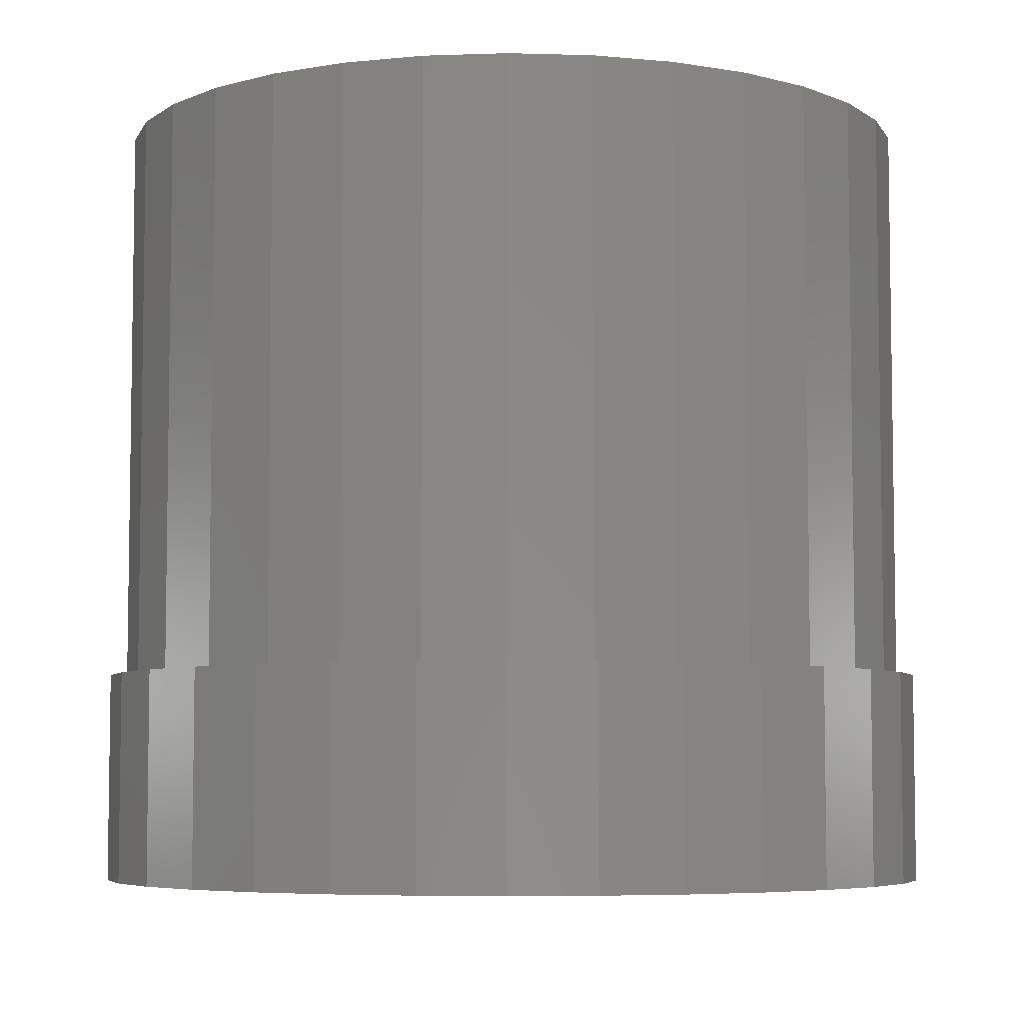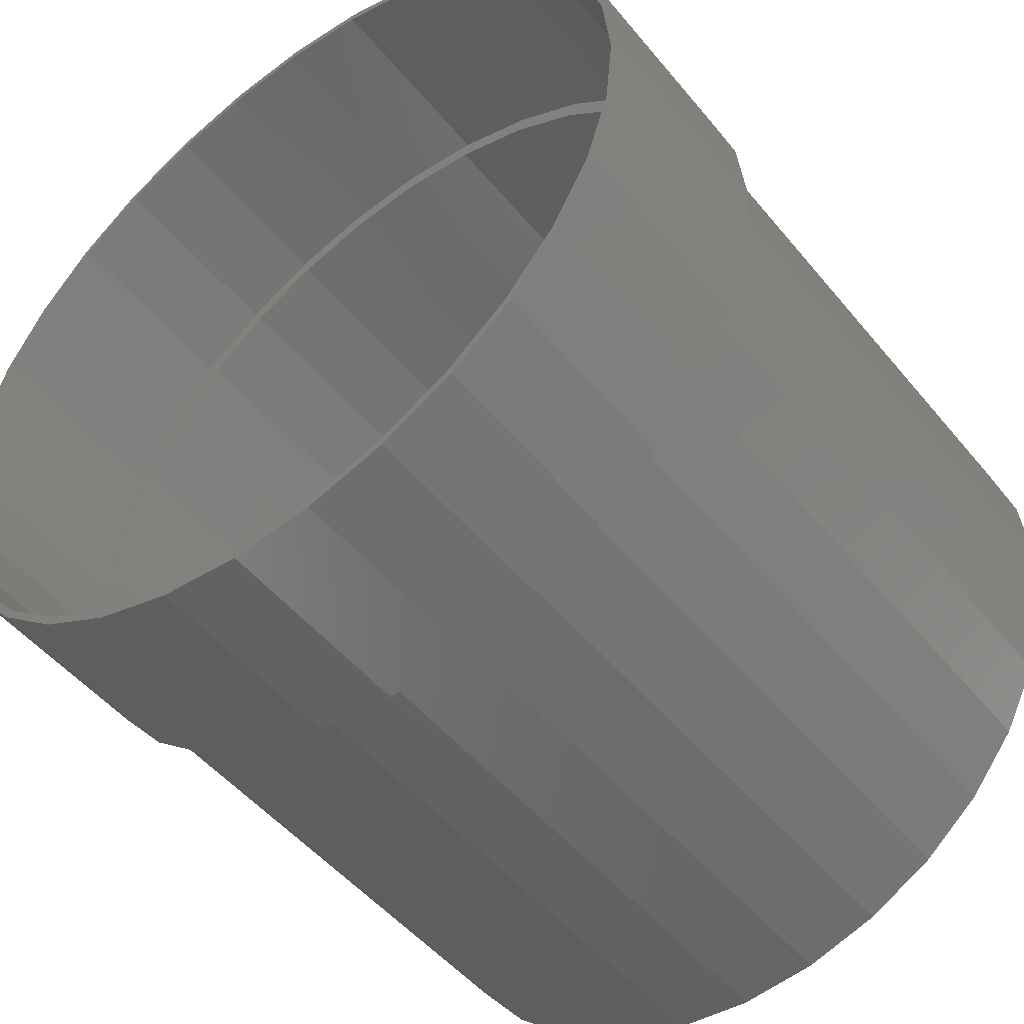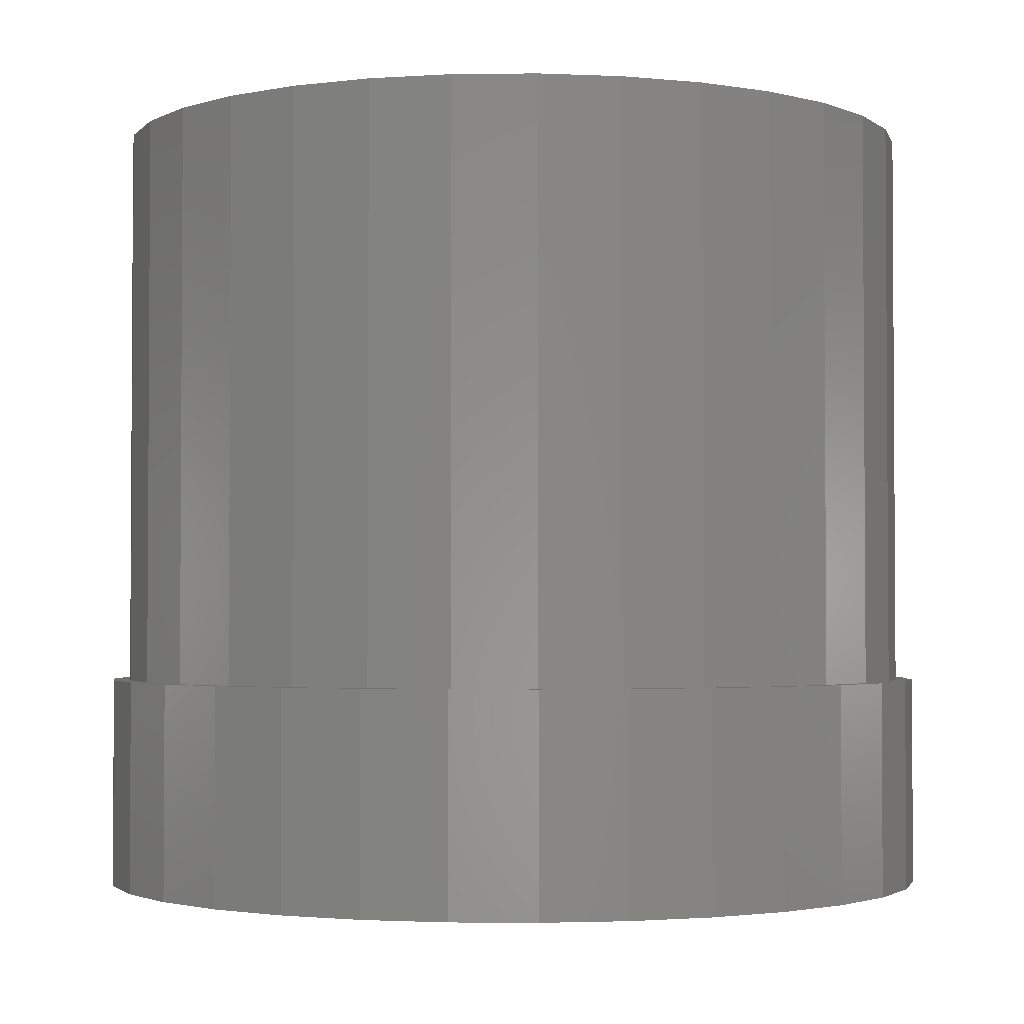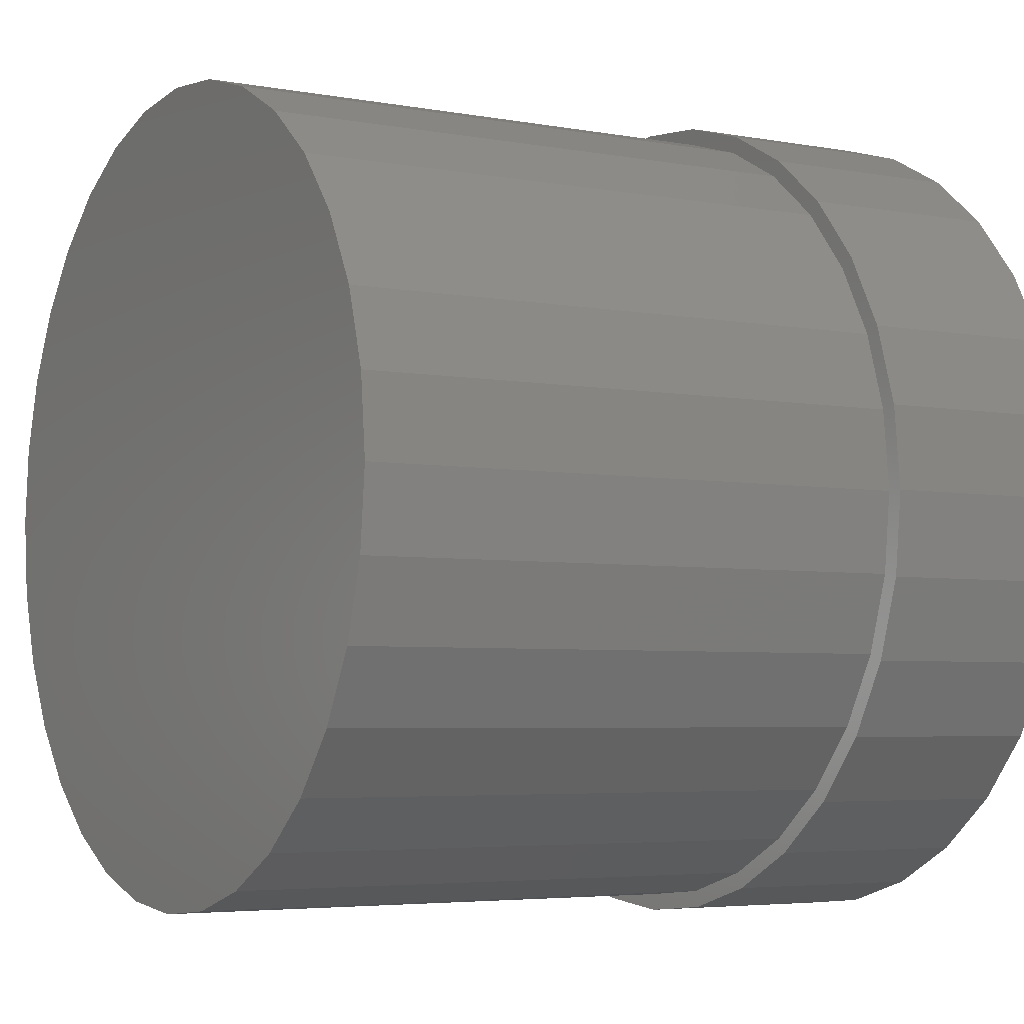
<metadata>
{"format":"stl","ext":"stl","renderer":"f3d","projection":"perspective","resolution":1024,"background":"white","views":[{"elev":-5.8,"azim":34.3,"up":"+Y"},{"elev":-49.7,"azim":37.7,"up":"+Z"},{"elev":-2.3,"azim":-127.1,"up":"+Y"},{"elev":-4.5,"azim":-120.9,"up":"+Z"}]}
</metadata>
<code>
# stl→obj: 256 verts, 508 faces
v -0.07526 -0.75 0.4007
v 0.004441 -0.75 0.4007
v 0.004441 -0.75 0.4086
v -0.07374 -0.75 0.393
v -0.1519 -0.75 0.3775
v -0.1489 -0.75 0.3702
v -0.2225 -0.75 0.3397
v -0.2182 -0.75 0.3332
v -0.2844 -0.75 0.2889
v -0.2789 -0.75 0.2834
v -0.3353 -0.75 0.227
v -0.3288 -0.75 0.2226
v -0.373 -0.75 0.1563
v -0.3658 -0.75 0.1534
v -0.3963 -0.75 0.0797
v -0.3886 -0.75 0.07818
v -0.3658 -0.75 -0.1534
v -0.3886 -0.75 -0.07818
v -0.3963 -0.75 -0.0797
v -0.373 -0.75 -0.1563
v -0.3288 -0.75 -0.2226
v -0.3353 -0.75 -0.227
v -0.2789 -0.75 -0.2834
v -0.2844 -0.75 -0.2889
v -0.2182 -0.75 -0.3332
v -0.2225 -0.75 -0.3397
v -0.1489 -0.75 -0.3702
v -0.1519 -0.75 -0.3775
v -0.07374 -0.75 -0.393
v -0.07526 -0.75 -0.4007
v 0.004441 -0.75 -0.4007
v 0.004441 -0.75 -0.4086
v 0.08415 -0.75 0.4007
v 0.08262 -0.75 0.393
v 0.1608 -0.75 0.3775
v 0.1578 -0.75 0.3702
v 0.2314 -0.75 0.3397
v 0.2271 -0.75 0.3332
v 0.2933 -0.75 0.2889
v 0.2878 -0.75 0.2834
v 0.3441 -0.75 0.227
v 0.3376 -0.75 0.2226
v 0.3819 -0.75 0.1563
v 0.3747 -0.75 0.1534
v 0.4051 -0.75 0.0797
v 0.3975 -0.75 0.07818
v 0.4052 -0.75 -1.488e-16
v 0.4051 -0.75 -0.0797
v 0.3975 -0.75 -0.07818
v 0.3747 -0.75 -0.1534
v 0.3819 -0.75 -0.1563
v 0.3376 -0.75 -0.2226
v 0.3441 -0.75 -0.227
v 0.2878 -0.75 -0.2834
v 0.2933 -0.75 -0.2889
v 0.2271 -0.75 -0.3332
v 0.2314 -0.75 -0.3397
v 0.1578 -0.75 -0.3702
v 0.1608 -0.75 -0.3775
v 0.08262 -0.75 -0.393
v 0.08415 -0.75 -0.4007
v 0.413 -0.75 -5.141e-16
v -0.4041 -0.75 1.49e-16
v -0.3963 -0.75 1.457e-16
v 0.004441 -0.5547 0.4007
v -0.07374 -0.5547 0.393
v -0.1489 -0.5547 0.3702
v -0.2182 -0.5547 0.3332
v -0.2789 -0.5547 0.2834
v -0.3288 -0.5547 0.2226
v -0.3658 -0.5547 0.1534
v -0.3886 -0.5547 0.07818
v -0.3963 -0.5547 1.457e-16
v 0.08262 -0.5547 0.393
v 0.1578 -0.5547 0.3702
v 0.2271 -0.5547 0.3332
v 0.2878 -0.5547 0.2834
v 0.3376 -0.5547 0.2226
v 0.3747 -0.5547 0.1534
v 0.3975 -0.5547 0.07818
v 0.4052 -0.5547 -2.469e-16
v 0.004441 -0.5547 -0.4007
v 0.08262 -0.5547 -0.393
v 0.1578 -0.5547 -0.3702
v 0.2271 -0.5547 -0.3332
v 0.2878 -0.5547 -0.2834
v 0.3376 -0.5547 -0.2226
v 0.3747 -0.5547 -0.1534
v 0.3975 -0.5547 -0.07818
v -0.07374 -0.5547 -0.393
v -0.1489 -0.5547 -0.3702
v -0.2182 -0.5547 -0.3332
v -0.2789 -0.5547 -0.2834
v -0.3288 -0.5547 -0.2226
v -0.3658 -0.5547 -0.1534
v -0.3886 -0.5547 -0.07818
v -0.07065 -0.007812 0.3771
v 0.07936 -0.007812 0.3771
v 0.004359 -0.007812 0.3845
v 0.1515 -0.007812 0.3552
v -0.1428 -0.007812 0.3552
v 0.218 -0.007812 0.3197
v -0.2092 -0.007812 0.3197
v 0.2762 -0.007812 0.2719
v -0.2675 -0.007812 0.2719
v 0.324 -0.007812 0.2136
v -0.3153 -0.007812 0.2136
v 0.3596 -0.007812 0.1471
v -0.3508 -0.007812 0.1471
v 0.3814 -0.007812 0.075
v -0.3727 -0.007812 0.075
v 0.3888 -0.007812 -4.916e-17
v -0.3801 -0.007812 -1.257e-16
v 0.3814 -0.007812 -0.075
v -0.3727 -0.007812 -0.075
v 0.3596 -0.007812 -0.1471
v -0.3508 -0.007812 -0.1471
v 0.324 -0.007812 -0.2136
v -0.3153 -0.007812 -0.2136
v 0.2762 -0.007812 -0.2719
v -0.2675 -0.007812 -0.2719
v 0.218 -0.007812 -0.3197
v -0.2092 -0.007812 -0.3197
v 0.1515 -0.007812 -0.3552
v -0.1428 -0.007812 -0.3552
v 0.07936 -0.007812 -0.3771
v -0.07065 -0.007812 -0.3771
v 0.004359 -0.007812 -0.3845
v 0.07936 -0.5547 -0.3771
v 0.1515 -0.5547 -0.3552
v 0.218 -0.5547 -0.3197
v 0.2762 -0.5547 -0.2719
v 0.324 -0.5547 -0.2136
v 0.3596 -0.5547 -0.1471
v 0.3814 -0.5547 -0.075
v 0.3888 -0.5547 -4.916e-17
v 0.004359 -0.5547 -0.3845
v -0.07065 -0.5547 -0.3771
v -0.1428 -0.5547 -0.3552
v -0.2092 -0.5547 -0.3197
v -0.2675 -0.5547 -0.2719
v -0.3153 -0.5547 -0.2136
v -0.3508 -0.5547 -0.1471
v -0.3727 -0.5547 -0.075
v -0.3801 -0.5547 2.157e-16
v -0.07065 -0.5547 0.3771
v -0.1428 -0.5547 0.3552
v -0.2092 -0.5547 0.3197
v -0.2675 -0.5547 0.2719
v -0.3153 -0.5547 0.2136
v -0.3508 -0.5547 0.1471
v -0.3727 -0.5547 0.075
v 0.004359 -0.5547 0.3845
v 0.07936 -0.5547 0.3771
v 0.1515 -0.5547 0.3552
v 0.218 -0.5547 0.3197
v 0.2762 -0.5547 0.2719
v 0.324 -0.5547 0.2136
v 0.3596 -0.5547 0.1471
v 0.3814 -0.5547 0.075
v -0.07526 -0.5469 0.4007
v 0.004441 -0.5469 0.4086
v 0.004359 -0.5469 0.3923
v -0.07217 -0.5469 0.3847
v -0.1519 -0.5469 0.3775
v -0.1458 -0.5469 0.3624
v -0.2136 -0.5469 0.3262
v -0.2225 -0.5469 0.3397
v -0.273 -0.5469 0.2774
v -0.2844 -0.5469 0.2889
v -0.3218 -0.5469 0.2179
v -0.3353 -0.5469 0.227
v -0.3581 -0.5469 0.1501
v -0.373 -0.5469 0.1563
v -0.3804 -0.5469 0.07653
v -0.3963 -0.5469 0.0797
v -0.3879 -0.5469 4.644e-17
v -0.4041 -0.5469 1.49e-16
v -0.3804 -0.5469 -0.07653
v -0.3963 -0.5469 -0.0797
v -0.3581 -0.5469 -0.1501
v -0.373 -0.5469 -0.1563
v -0.3218 -0.5469 -0.2179
v -0.3353 -0.5469 -0.227
v -0.273 -0.5469 -0.2774
v -0.2844 -0.5469 -0.2889
v -0.2136 -0.5469 -0.3262
v -0.2225 -0.5469 -0.3397
v -0.1458 -0.5469 -0.3624
v -0.1519 -0.5469 -0.3775
v -0.07217 -0.5469 -0.3847
v -0.07526 -0.5469 -0.4007
v 0.1608 -0.5469 -0.3775
v 0.08415 -0.5469 -0.4007
v 0.08089 -0.5469 -0.3847
v 0.004441 -0.5469 -0.4086
v 0.004359 -0.5469 -0.3923
v 0.08415 -0.5469 0.4007
v 0.08089 -0.5469 0.3847
v 0.1608 -0.5469 0.3775
v 0.1545 -0.5469 0.3624
v 0.1545 -0.5469 -0.3624
v 0.2223 -0.5469 -0.3262
v 0.2314 -0.5469 -0.3397
v 0.2817 -0.5469 -0.2774
v 0.2933 -0.5469 -0.2889
v 0.3305 -0.5469 -0.2179
v 0.3441 -0.5469 -0.227
v 0.3668 -0.5469 -0.1501
v 0.3819 -0.5469 -0.1563
v 0.3891 -0.5469 -0.07653
v 0.4051 -0.5469 -0.0797
v 0.3966 -0.5469 -4.964e-17
v 0.413 -0.5469 -5.141e-16
v 0.3891 -0.5469 0.07653
v 0.4051 -0.5469 0.0797
v 0.3668 -0.5469 0.1501
v 0.3819 -0.5469 0.1563
v 0.3305 -0.5469 0.2179
v 0.3441 -0.5469 0.227
v 0.2817 -0.5469 0.2774
v 0.2933 -0.5469 0.2889
v 0.2223 -0.5469 0.3262
v 0.2314 -0.5469 0.3397
v -0.3879 -2.178e-17 4.644e-17
v -0.3804 -2.136e-17 0.07653
v -0.3581 -2.012e-17 0.1501
v -0.3218 -1.811e-17 0.2179
v -0.273 -1.54e-17 0.2774
v -0.2136 -1.21e-17 0.3262
v -0.1458 -8.333e-18 0.3624
v -0.07217 -4.248e-18 0.3847
v 0.004359 2.667e-33 0.3923
v 0.08089 4.248e-18 0.3847
v 0.1545 8.333e-18 0.3624
v 0.2223 1.21e-17 0.3262
v 0.2817 1.54e-17 0.2774
v 0.3305 1.811e-17 0.2179
v 0.3668 2.012e-17 0.1501
v 0.3891 2.136e-17 0.07653
v 0.3966 2.178e-17 -4.964e-17
v 0.3891 2.136e-17 -0.07653
v 0.3668 2.012e-17 -0.1501
v 0.3305 1.811e-17 -0.2179
v 0.2817 1.54e-17 -0.2774
v 0.2223 1.21e-17 -0.3262
v 0.1545 8.333e-18 -0.3624
v 0.08089 4.248e-18 -0.3847
v 0.004359 1.401e-32 -0.3923
v -0.07217 -4.248e-18 -0.3847
v -0.1458 -8.333e-18 -0.3624
v -0.2136 -1.21e-17 -0.3262
v -0.273 -1.54e-17 -0.2774
v -0.3218 -1.811e-17 -0.2179
v -0.3581 -2.012e-17 -0.1501
v -0.3804 -2.136e-17 -0.07653
f 1 2 3
f 4 2 1
f 1 5 4
f 4 5 6
f 6 5 7
f 6 7 8
f 8 7 9
f 8 9 10
f 10 9 11
f 10 11 12
f 12 11 13
f 12 13 14
f 14 13 15
f 14 15 16
f 17 18 19
f 19 20 17
f 21 17 20
f 20 22 21
f 23 21 22
f 22 24 23
f 25 23 24
f 24 26 25
f 27 25 26
f 26 28 27
f 29 27 28
f 28 30 29
f 29 30 31
f 31 30 32
f 2 33 3
f 33 2 34
f 33 34 35
f 34 36 35
f 37 35 36
f 36 38 37
f 39 37 38
f 38 40 39
f 41 39 40
f 40 42 41
f 43 41 42
f 42 44 43
f 45 43 44
f 44 46 45
f 47 45 46
f 48 49 50
f 48 50 51
f 51 50 52
f 51 52 53
f 53 52 54
f 53 54 55
f 55 54 56
f 55 56 57
f 57 56 58
f 57 58 59
f 59 58 60
f 59 60 61
f 61 60 31
f 61 31 32
f 62 45 47
f 62 47 49
f 62 49 48
f 63 19 18
f 63 18 64
f 63 64 16
f 63 16 15
f 65 4 66
f 66 4 6
f 66 6 67
f 67 6 8
f 67 8 68
f 68 8 10
f 68 10 69
f 69 10 12
f 69 12 70
f 70 12 14
f 70 14 71
f 71 14 16
f 71 16 72
f 72 16 64
f 72 64 73
f 4 65 2
f 2 65 74
f 2 74 34
f 34 74 75
f 34 75 36
f 36 75 76
f 36 76 38
f 38 76 77
f 38 77 40
f 40 77 78
f 40 78 42
f 42 78 79
f 42 79 44
f 44 79 80
f 44 80 46
f 46 80 81
f 46 81 47
f 82 60 83
f 83 60 58
f 83 58 84
f 84 58 56
f 84 56 85
f 85 56 54
f 85 54 86
f 86 54 52
f 86 52 87
f 87 52 50
f 87 50 88
f 88 50 49
f 88 49 89
f 89 49 47
f 89 47 81
f 60 82 31
f 31 82 90
f 31 90 29
f 29 90 91
f 29 91 27
f 27 91 92
f 27 92 25
f 25 92 93
f 25 93 23
f 23 93 94
f 23 94 21
f 21 94 95
f 21 95 17
f 17 95 96
f 17 96 18
f 18 96 73
f 18 73 64
f 97 98 99
f 98 97 100
f 100 97 101
f 100 101 102
f 102 101 103
f 102 103 104
f 104 103 105
f 104 105 106
f 106 105 107
f 106 107 108
f 108 107 109
f 108 109 110
f 110 109 111
f 110 111 112
f 112 111 113
f 112 113 114
f 114 113 115
f 114 115 116
f 116 115 117
f 116 117 118
f 118 117 119
f 118 119 120
f 120 119 121
f 120 121 122
f 122 121 123
f 122 123 124
f 124 123 125
f 124 125 126
f 126 125 127
f 126 127 128
f 128 129 126
f 126 129 130
f 126 130 124
f 124 130 131
f 124 131 122
f 122 131 132
f 122 132 120
f 120 132 133
f 120 133 118
f 118 133 134
f 118 134 116
f 116 134 135
f 116 135 114
f 114 135 136
f 114 136 112
f 129 128 137
f 137 128 127
f 137 127 138
f 138 127 125
f 138 125 139
f 139 125 123
f 139 123 140
f 140 123 121
f 140 121 141
f 141 121 119
f 141 119 142
f 142 119 117
f 142 117 143
f 143 117 115
f 143 115 144
f 144 115 113
f 144 113 145
f 99 146 97
f 97 146 147
f 97 147 101
f 101 147 148
f 101 148 103
f 103 148 149
f 103 149 105
f 105 149 150
f 105 150 107
f 107 150 151
f 107 151 109
f 109 151 152
f 109 152 111
f 111 152 145
f 111 145 113
f 146 99 153
f 153 99 98
f 153 98 154
f 154 98 100
f 154 100 155
f 155 100 102
f 155 102 156
f 156 102 104
f 156 104 157
f 157 104 106
f 157 106 158
f 158 106 108
f 158 108 159
f 159 108 110
f 159 110 160
f 160 110 112
f 160 112 136
f 66 67 146
f 66 146 153
f 66 153 65
f 90 138 91
f 91 138 139
f 91 139 92
f 92 139 140
f 92 140 93
f 93 140 141
f 93 141 94
f 94 141 142
f 94 142 95
f 95 142 143
f 95 143 96
f 96 143 144
f 96 144 73
f 73 144 145
f 73 145 72
f 72 145 152
f 72 152 71
f 71 152 151
f 71 151 70
f 70 151 150
f 70 150 69
f 69 150 149
f 69 149 68
f 68 149 148
f 68 148 67
f 67 148 147
f 67 147 146
f 138 90 137
f 137 90 82
f 137 82 129
f 129 82 83
f 129 83 84
f 65 153 74
f 74 153 154
f 74 154 75
f 75 154 155
f 75 155 76
f 76 155 156
f 76 156 77
f 77 156 157
f 77 157 78
f 78 157 158
f 78 158 79
f 79 158 159
f 79 159 80
f 80 159 160
f 80 160 81
f 81 160 136
f 81 136 89
f 89 136 135
f 89 135 88
f 88 135 134
f 88 134 87
f 87 134 133
f 87 133 86
f 86 133 132
f 86 132 85
f 85 132 131
f 85 131 84
f 84 131 130
f 84 130 129
f 161 162 163
f 161 163 164
f 161 164 165
f 164 166 165
f 165 166 167
f 165 167 168
f 168 167 169
f 168 169 170
f 170 169 171
f 170 171 172
f 172 171 173
f 172 173 174
f 174 173 175
f 174 175 176
f 176 175 177
f 176 177 178
f 178 177 179
f 178 179 180
f 180 179 181
f 180 181 182
f 182 181 183
f 182 183 184
f 184 183 185
f 184 185 186
f 186 185 187
f 186 187 188
f 188 187 189
f 188 189 190
f 190 189 191
f 190 191 192
f 193 194 195
f 195 194 196
f 195 196 197
f 197 196 192
f 197 192 191
f 162 198 163
f 163 198 199
f 198 200 199
f 199 200 201
f 195 202 193
f 193 202 203
f 193 203 204
f 204 203 205
f 204 205 206
f 206 205 207
f 206 207 208
f 208 207 209
f 208 209 210
f 210 209 211
f 210 211 212
f 212 211 213
f 212 213 214
f 214 213 215
f 214 215 216
f 216 215 217
f 216 217 218
f 218 217 219
f 218 219 220
f 220 219 221
f 220 221 222
f 222 221 223
f 222 223 224
f 224 223 201
f 224 201 200
f 225 177 226
f 226 177 175
f 226 175 227
f 227 175 173
f 227 173 228
f 228 173 171
f 228 171 229
f 229 171 169
f 229 169 230
f 230 169 167
f 230 167 231
f 231 167 166
f 231 166 232
f 232 166 164
f 232 164 233
f 233 164 163
f 233 163 234
f 234 163 199
f 234 199 235
f 235 199 201
f 235 201 236
f 236 201 223
f 236 223 237
f 237 223 221
f 237 221 238
f 238 221 219
f 238 219 239
f 239 219 217
f 239 217 240
f 240 217 215
f 240 215 241
f 241 215 213
f 241 213 242
f 242 213 211
f 242 211 243
f 243 211 209
f 243 209 244
f 244 209 207
f 244 207 245
f 245 207 205
f 245 205 246
f 246 205 203
f 246 203 247
f 247 203 202
f 247 202 248
f 248 202 195
f 248 195 249
f 249 195 197
f 249 197 250
f 250 197 191
f 250 191 251
f 251 191 189
f 251 189 252
f 252 189 187
f 252 187 253
f 253 187 185
f 253 185 254
f 254 185 183
f 254 183 255
f 255 183 181
f 255 181 256
f 256 181 179
f 256 179 225
f 225 179 177
f 214 62 212
f 212 62 48
f 212 48 210
f 210 48 51
f 210 51 208
f 208 51 53
f 208 53 206
f 206 53 55
f 206 55 204
f 204 55 57
f 204 57 193
f 193 57 59
f 193 59 194
f 194 59 61
f 194 61 196
f 196 61 32
f 196 32 192
f 192 32 30
f 192 30 190
f 190 30 28
f 190 28 188
f 188 28 26
f 188 26 186
f 186 26 24
f 186 24 184
f 184 24 22
f 184 22 182
f 182 22 20
f 182 20 180
f 180 20 19
f 180 19 178
f 178 19 63
f 178 63 176
f 176 63 15
f 176 15 174
f 174 15 13
f 174 13 172
f 172 13 11
f 172 11 170
f 170 11 9
f 170 9 168
f 168 9 7
f 168 7 165
f 165 7 5
f 165 5 161
f 161 5 1
f 161 1 162
f 162 1 3
f 162 3 198
f 198 3 33
f 198 33 200
f 200 33 35
f 200 35 224
f 224 35 37
f 224 37 222
f 222 37 39
f 222 39 220
f 220 39 41
f 220 41 218
f 218 41 43
f 218 43 216
f 216 43 45
f 216 45 214
f 214 45 62
f 233 234 232
f 249 250 248
f 248 250 251
f 248 251 247
f 247 251 252
f 247 252 246
f 246 252 253
f 246 253 245
f 245 253 254
f 245 254 244
f 244 254 255
f 244 255 243
f 243 255 256
f 243 256 242
f 242 256 225
f 242 225 241
f 241 225 226
f 241 226 240
f 240 226 227
f 240 227 239
f 239 227 228
f 239 228 238
f 238 228 229
f 238 229 237
f 237 229 230
f 237 230 236
f 236 230 231
f 236 231 235
f 235 231 232
f 235 232 234

</code>
